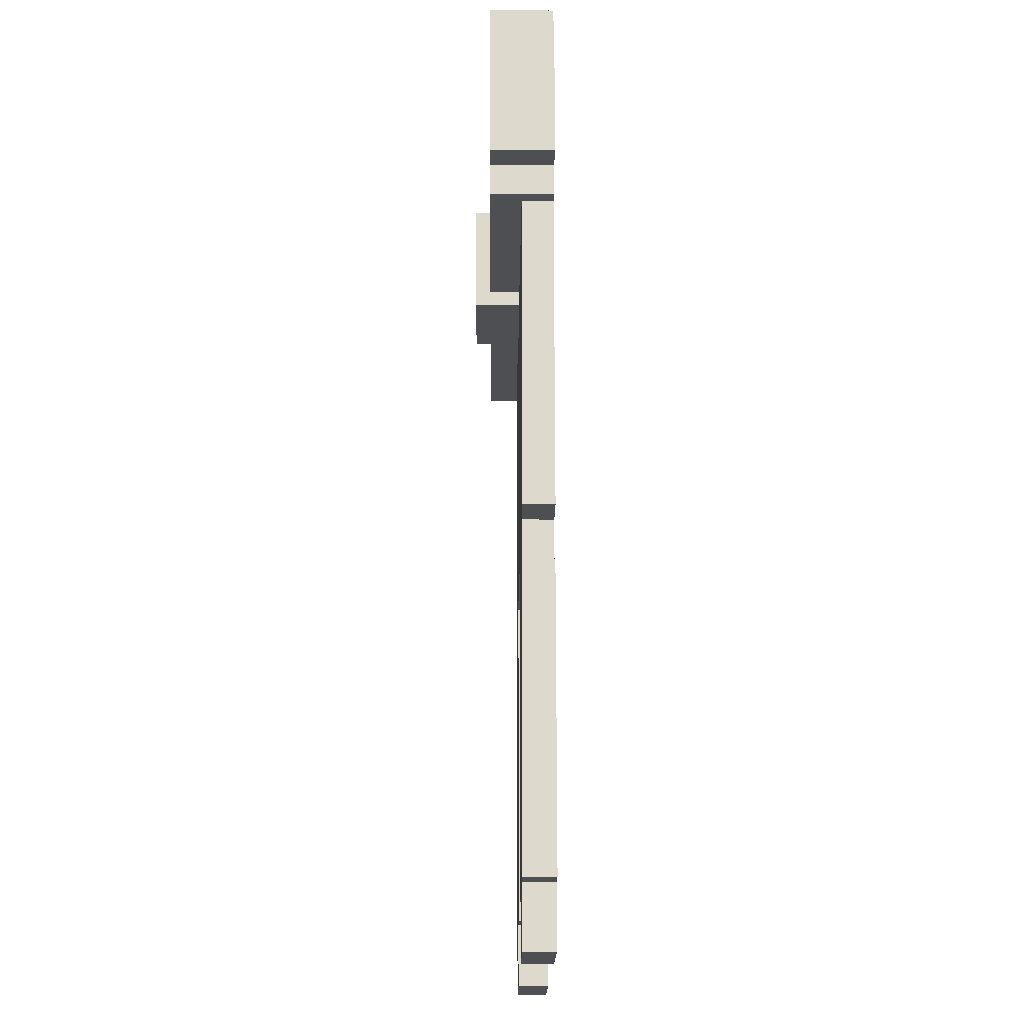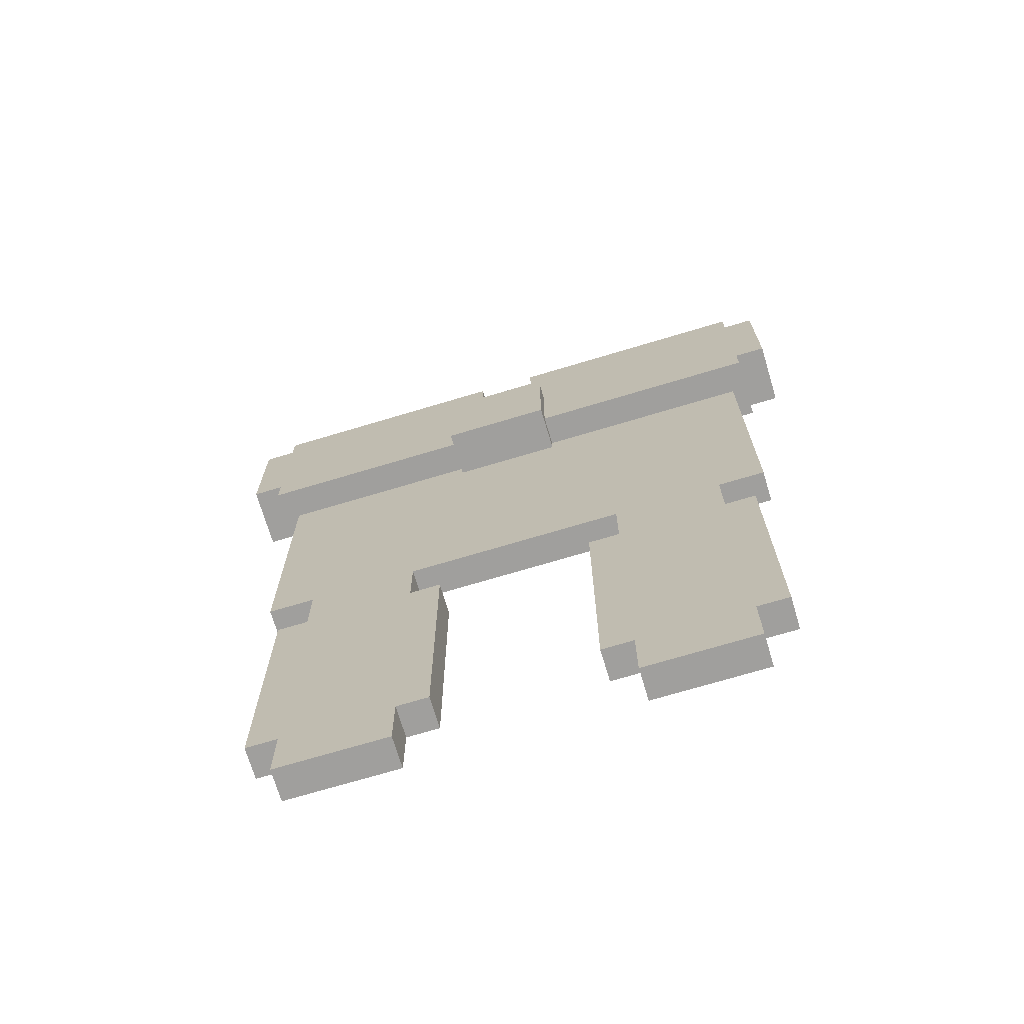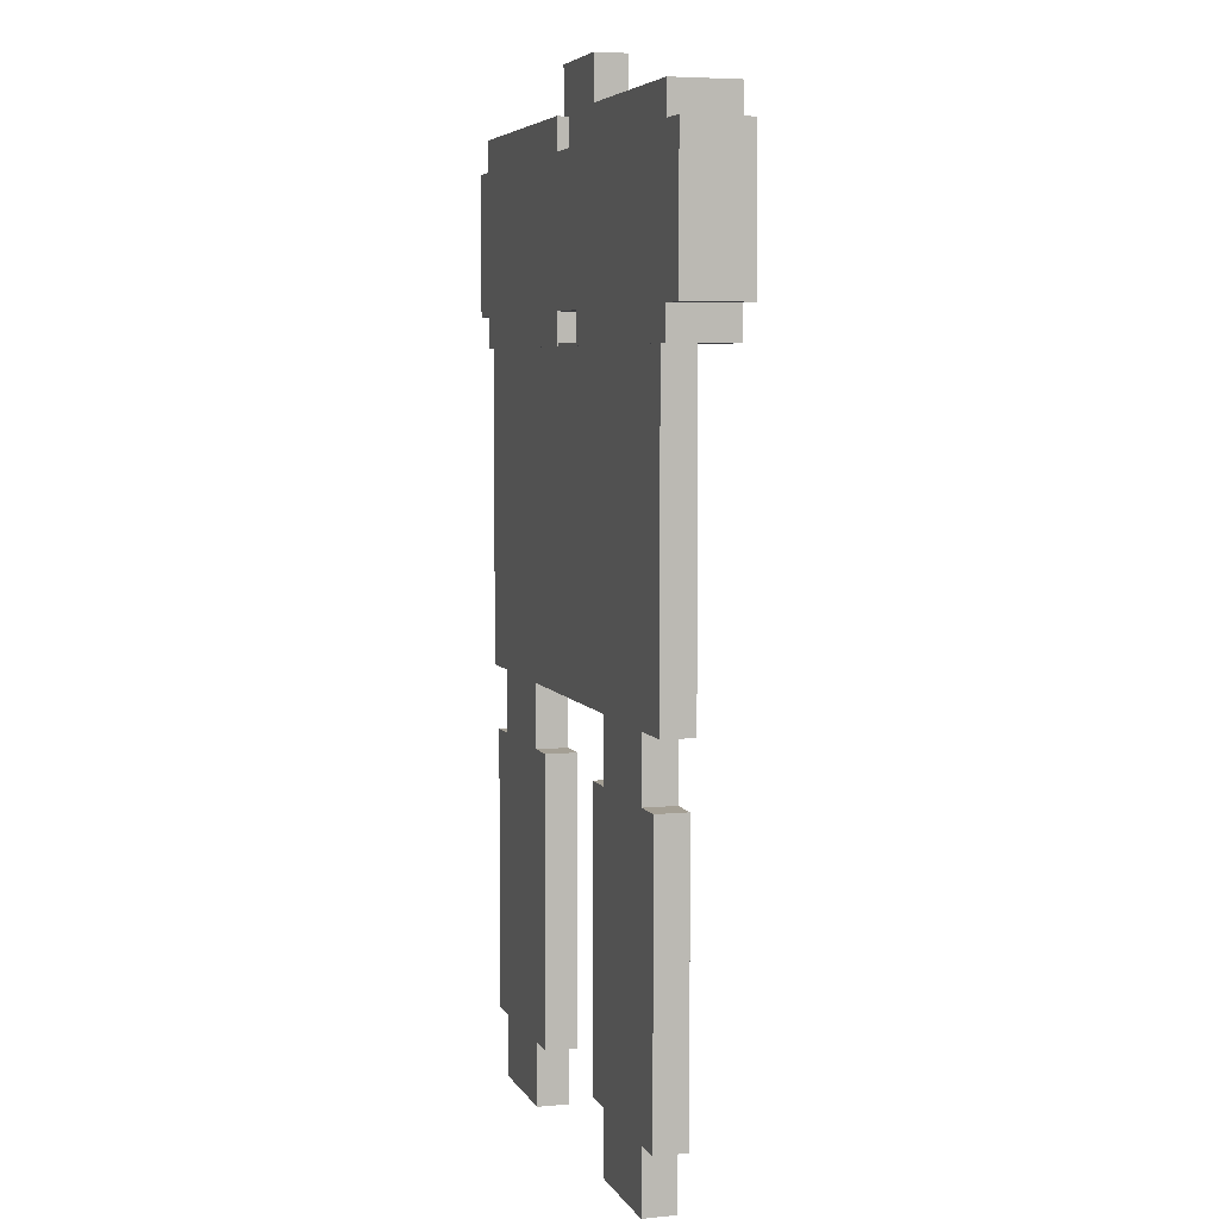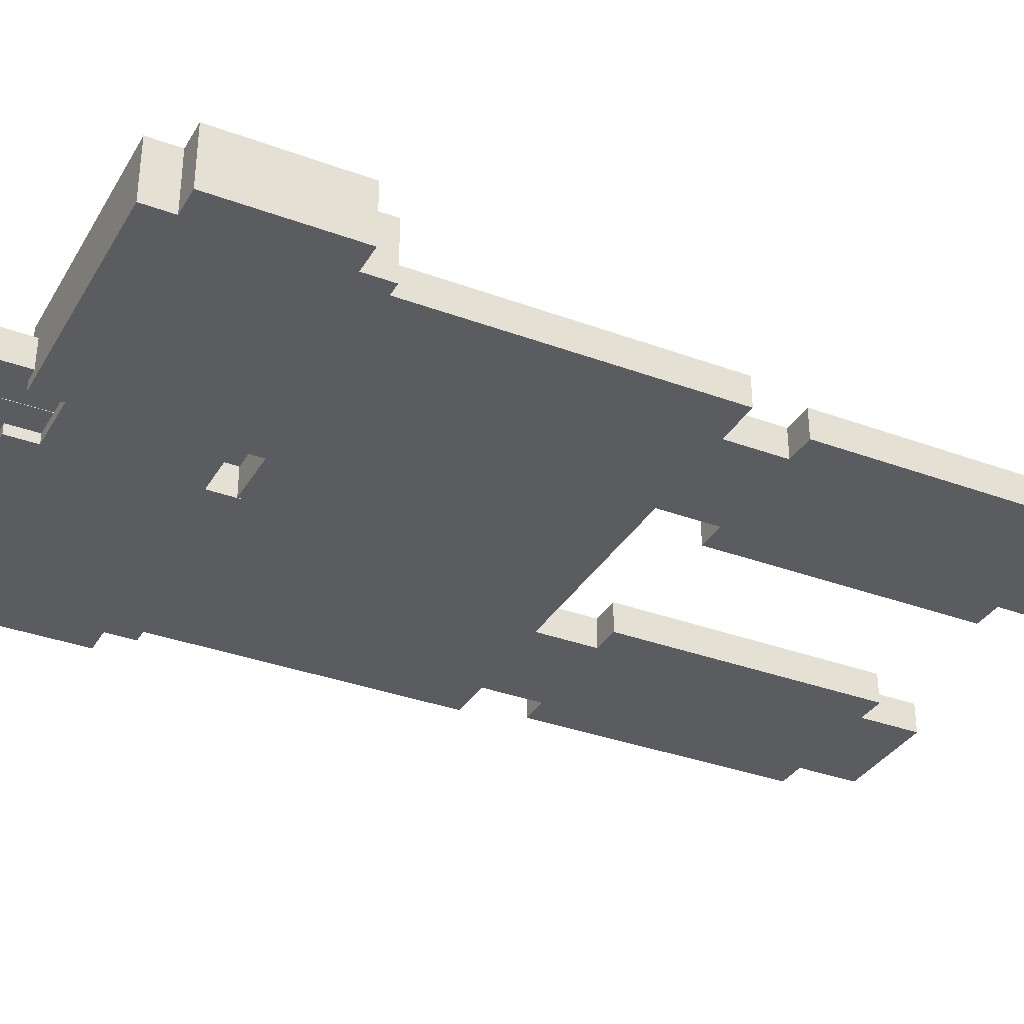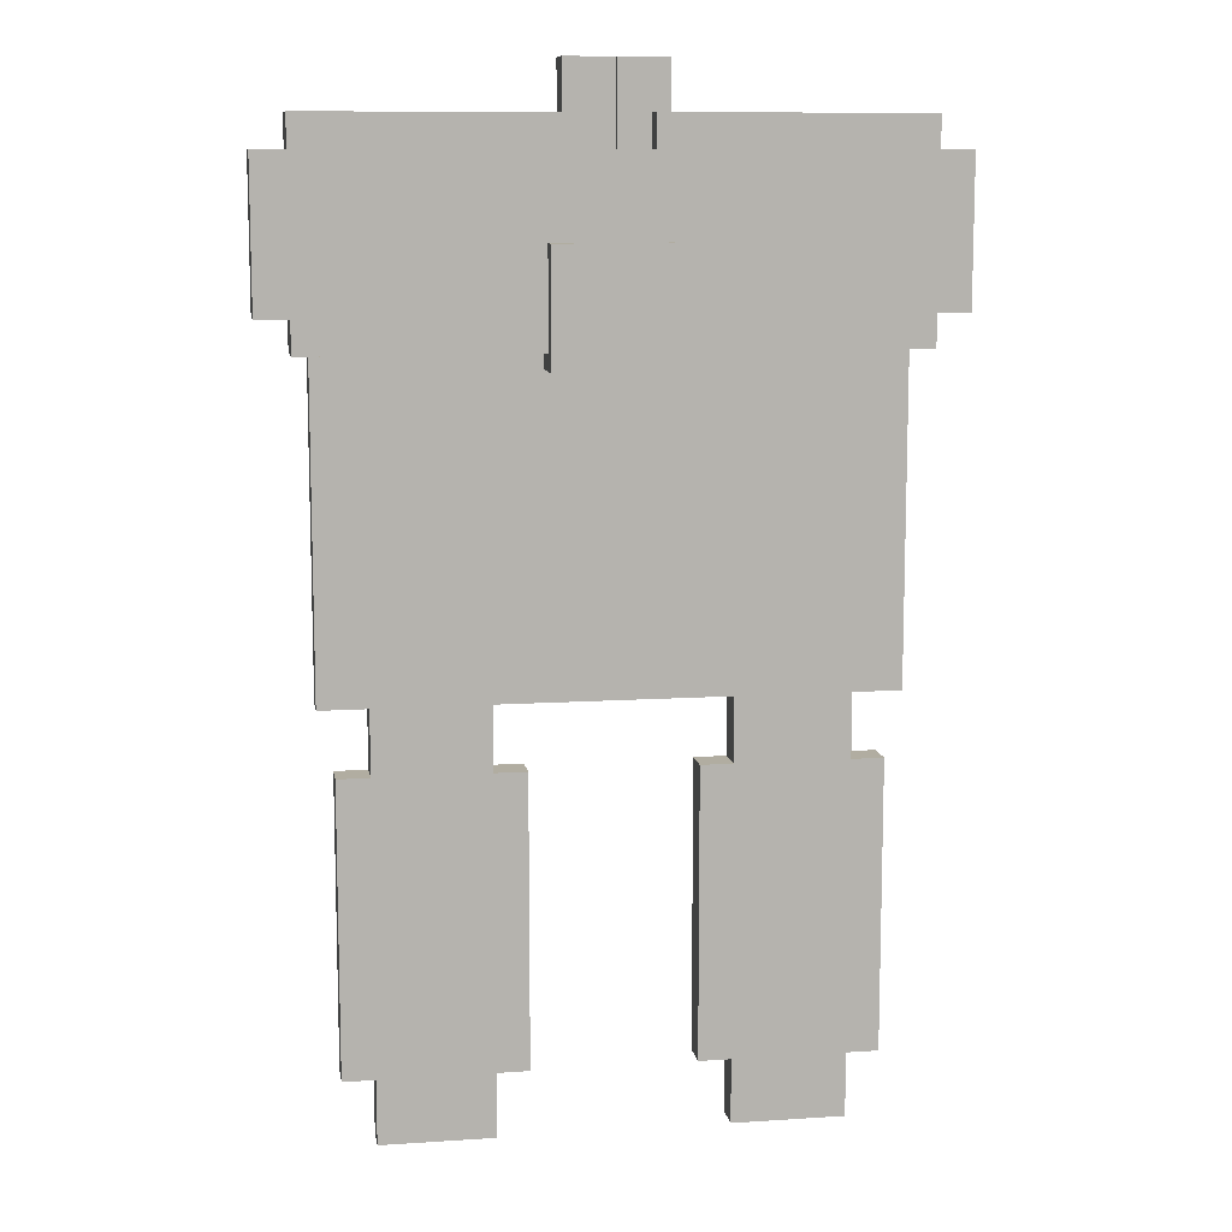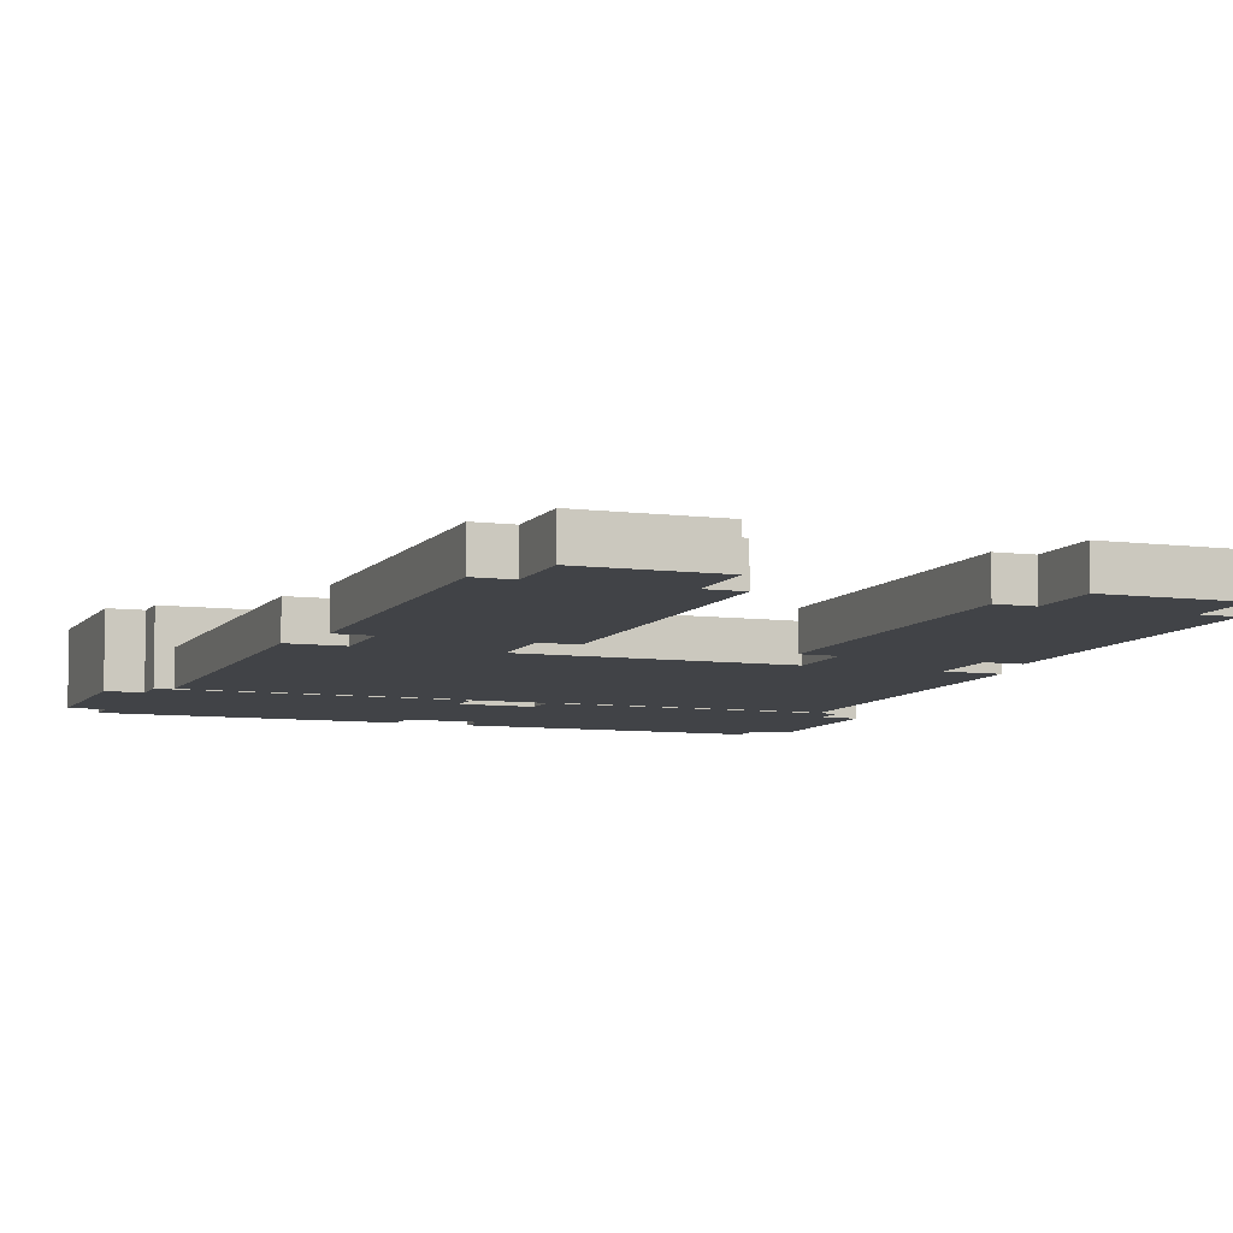
<metadata>
{"format":"obj","ext":"obj","renderer":"f3d","projection":"perspective","resolution":1024,"background":"white","views":[{"elev":-17.9,"azim":89.6,"up":"+Y"},{"elev":-71.4,"azim":16.7,"up":"+Y"},{"elev":5.5,"azim":-106.8,"up":"+Y"},{"elev":-34.2,"azim":-116.6,"up":"+Z"},{"elev":10.4,"azim":-9.4,"up":"+Y"},{"elev":-7.2,"azim":-20.8,"up":"+Z"}]}
</metadata>
<code>
o BunnyMask
v -0.3284 0.2909 0.03816
v -0.3284 0.1427 0.03816
v -0.2955 0.1427 0.03816
v -0.2955 0.2909 0.03816
v -0.3284 0.1427 -0.02822
v -0.3284 0.2909 -0.02822
v -0.03195 0.1427 0.03816
v 0.000988 0.1427 0.03816
v 0.000988 0.2909 0.03816
v 0.000988 0.1427 -0.02822
v 0.000988 0.2909 -0.02822
v -0.2955 0.3238 0.03816
v -0.2955 0.1097 0.03816
v -0.03195 0.1097 0.03816
v -0.03195 0.3238 0.03816
v -0.03195 0.1097 -0.02822
v -0.03195 0.3238 -0.02822
v -0.2955 0.1097 -0.02822
v -0.2955 0.3238 -0.02822
v -0.03195 0.2909 0.03816
v -0.03195 0.1427 -0.02822
v -0.03195 0.2909 -0.02822
v -0.2955 0.1427 -0.02822
v -0.2955 0.2909 -0.02822
v -0.279 0.1129 0.005221
v -0.279 -0.2197 0.005221
v 0.281 -0.2197 0.005221
v 0.281 0.1129 0.005221
v 0.281 -0.2197 -0.02772
v 0.281 0.1129 -0.02772
v -0.279 -0.2197 -0.02772
v -0.279 0.1129 -0.02772
v 0.001196 0.3732 0.01613
v 0.001196 0.2909 0.01613
v 0.0506 0.2909 0.01613
v 0.0506 0.3732 0.01613
v 0.0506 0.2909 -0.01681
v 0.0506 0.3732 -0.01681
v 0.001196 0.2909 -0.01681
v 0.001196 0.3732 -0.01681
v -0.04876 0.3732 0.01613
v -0.04876 0.2909 0.01613
v 0.000651 0.2909 0.01613
v 0.000651 0.3732 0.01613
v 0.000651 0.2909 -0.01681
v 0.000651 0.3732 -0.01681
v -0.04876 0.2909 -0.01681
v -0.04876 0.3732 -0.01681
v -0.04876 0.3732 0.01613
v -0.04876 0.2909 0.01613
v 0.000651 0.2909 0.01613
v 0.000651 0.3732 0.01613
v 0.000651 0.2909 -0.01681
v 0.000651 0.3732 -0.01681
v -0.04876 0.2909 -0.01681
v -0.04876 0.3732 -0.01681
v 0.000988 0.2786 0.03563
v 0.000988 0.138 0.03563
v 0.03224 0.138 0.03563
v 0.03224 0.2786 0.03563
v 0.03224 0.138 0.004377
v 0.03224 0.2786 0.004377
v 0.000988 0.138 0.004377
v 0.000988 0.2786 0.004377
v 0.2974 0.2909 0.03816
v 0.3304 0.1427 0.03816
v 0.3304 0.2909 0.03816
v 0.3304 0.1427 -0.02822
v 0.3304 0.2909 -0.02822
v 0.2974 0.1427 -0.02822
v 0.2974 0.2909 -0.02822
v 0.03393 0.3238 0.03816
v 0.03393 0.1097 0.03816
v 0.2974 0.1097 0.03816
v 0.2974 0.3238 0.03816
v 0.2974 0.1097 -0.02822
v 0.2974 0.3238 -0.02822
v 0.03393 0.1097 -0.02822
v 0.03393 0.3238 -0.02822
v 0.03393 0.2909 0.03816
v 0.2974 0.1427 0.03816
v 0.03393 0.1427 -0.02822
v 0.000988 0.2909 0.03816
v 0.000988 0.1427 0.03816
v 0.03393 0.1427 0.03816
v 0.03393 0.2909 -0.02822
v 0.000988 0.1427 -0.02822
v 0.000988 0.2909 -0.02822
v -0.06489 0.2085 0.05463
v -0.06489 0.09325 0.05463
v 0.0504 0.09325 0.05463
v 0.0504 0.2085 0.05463
v 0.0504 0.09325 0.005221
v 0.0504 0.2085 0.005221
v -0.06489 0.09325 0.005221
v -0.06489 0.2085 0.005221
v -0.2625 -0.2855 0.005221
v -0.2625 -0.582 0.005221
v -0.08136 -0.582 0.005221
v -0.08136 -0.2855 0.005221
v -0.08136 -0.582 -0.02772
v -0.08136 -0.2855 -0.02772
v -0.2625 -0.582 -0.02772
v -0.2625 -0.2855 -0.02772
v -0.2296 -0.2197 0.005221
v -0.1143 -0.2855 0.005221
v -0.1143 -0.2197 0.005221
v -0.1143 -0.2197 -0.02772
v -0.2296 -0.2197 -0.02772
v -0.2296 -0.582 0.005221
v -0.2296 -0.6479 0.005221
v -0.1143 -0.6479 0.005221
v -0.1143 -0.582 0.005221
v -0.1143 -0.6479 -0.02772
v -0.1143 -0.582 -0.02772
v -0.2296 -0.6479 -0.02772
v -0.1143 -0.2855 -0.02772
v -0.2296 -0.2855 -0.02772
v -0.2296 -0.2855 0.005221
v -0.2296 -0.582 -0.02772
v 0.08333 -0.2855 0.005221
v 0.08333 -0.582 0.005221
v 0.2645 -0.582 0.005221
v 0.2645 -0.2855 0.005221
v 0.2645 -0.582 -0.02772
v 0.2645 -0.2855 -0.02772
v 0.08333 -0.582 -0.02772
v 0.08333 -0.2855 -0.02772
v 0.1163 -0.582 0.005221
v 0.1163 -0.6479 0.005221
v 0.2316 -0.6479 0.005221
v 0.2316 -0.582 0.005221
v 0.2316 -0.6479 -0.02772
v 0.1163 -0.6479 -0.02772
v 0.1163 -0.2197 0.005221
v 0.2316 -0.2855 0.005221
v 0.2316 -0.2197 0.005221
v 0.2316 -0.2197 -0.02772
v 0.1163 -0.2197 -0.02772
v 0.2316 -0.2855 -0.02772
v 0.1163 -0.2855 -0.02772
v 0.1163 -0.2855 0.005221
v 0.2316 -0.582 -0.02772
v 0.1163 -0.582 -0.02772
f 24 5 6
f 23 2 5
f 1 24 6
f 6 2 1
f 1 3 4
f 11 21 22
f 21 8 7
f 9 22 20
f 20 8 9
f 11 8 10
f 21 18 23
f 16 13 18
f 15 19 12
f 23 13 3
f 3 14 7
f 7 16 21
f 15 22 17
f 15 4 20
f 4 7 20
f 19 4 12
f 17 24 19
f 22 23 24
f 30 31 32
f 29 26 31
f 28 32 25
f 32 26 25
f 25 27 28
f 28 29 30
f 38 39 40
f 37 34 39
f 36 40 33
f 40 34 33
f 33 35 36
f 36 37 38
f 46 47 48
f 48 42 41
f 41 43 44
f 44 45 46
f 53 50 55
f 52 56 49
f 62 63 64
f 61 58 63
f 60 64 57
f 64 58 57
f 57 59 60
f 60 61 62
f 69 70 71
f 70 66 81
f 67 71 65
f 65 66 67
f 67 68 69
f 70 78 82
f 76 73 78
f 75 79 72
f 82 73 85
f 85 74 81
f 81 76 70
f 75 71 77
f 72 65 75
f 80 81 65
f 79 80 72
f 77 86 79
f 71 82 86
f 86 87 88
f 82 84 87
f 80 88 83
f 88 84 83
f 83 85 80
f 94 95 96
f 93 90 95
f 92 96 89
f 96 90 89
f 89 91 92
f 92 93 94
f 102 115 117
f 101 113 115
f 106 102 117
f 104 98 97
f 97 110 119
f 100 101 102
f 108 118 109
f 107 109 105
f 109 119 105
f 105 106 107
f 108 106 117
f 120 114 116
f 114 111 116
f 120 111 110
f 110 112 113
f 113 114 115
f 100 113 99
f 119 113 106
f 97 118 104
f 120 98 103
f 118 103 104
f 118 115 120
f 126 143 140
f 125 132 143
f 124 140 136
f 128 122 121
f 121 129 142
f 124 125 126
f 143 134 144
f 133 130 134
f 144 130 129
f 129 131 132
f 143 131 133
f 138 141 139
f 137 139 135
f 139 142 135
f 135 136 137
f 138 136 140
f 124 132 123
f 142 132 136
f 142 128 121
f 144 122 127
f 141 127 128
f 140 144 141
f 24 23 5
f 23 3 2
f 1 4 24
f 6 5 2
f 1 2 3
f 11 10 21
f 21 10 8
f 9 11 22
f 20 7 8
f 11 9 8
f 21 16 18
f 16 14 13
f 15 17 19
f 23 18 13
f 3 13 14
f 7 14 16
f 15 20 22
f 15 12 4
f 4 3 7
f 19 24 4
f 17 22 24
f 22 21 23
f 30 29 31
f 29 27 26
f 28 30 32
f 32 31 26
f 25 26 27
f 28 27 29
f 38 37 39
f 37 35 34
f 36 38 40
f 40 39 34
f 33 34 35
f 36 35 37
f 46 45 47
f 48 47 42
f 41 42 43
f 44 43 45
f 53 51 50
f 52 54 56
f 62 61 63
f 61 59 58
f 60 62 64
f 64 63 58
f 57 58 59
f 60 59 61
f 69 68 70
f 70 68 66
f 67 69 71
f 65 81 66
f 67 66 68
f 70 76 78
f 76 74 73
f 75 77 79
f 82 78 73
f 85 73 74
f 81 74 76
f 75 65 71
f 72 80 65
f 80 85 81
f 79 86 80
f 77 71 86
f 71 70 82
f 86 82 87
f 82 85 84
f 80 86 88
f 88 87 84
f 83 84 85
f 94 93 95
f 93 91 90
f 92 94 96
f 96 95 90
f 89 90 91
f 92 91 93
f 102 101 115
f 101 99 113
f 106 100 102
f 104 103 98
f 97 98 110
f 100 99 101
f 108 117 118
f 107 108 109
f 109 118 119
f 105 119 106
f 108 107 106
f 120 115 114
f 114 112 111
f 120 116 111
f 110 111 112
f 113 112 114
f 100 106 113
f 119 110 113
f 97 119 118
f 120 110 98
f 118 120 103
f 118 117 115
f 126 125 143
f 125 123 132
f 124 126 140
f 128 127 122
f 121 122 129
f 124 123 125
f 143 133 134
f 133 131 130
f 144 134 130
f 129 130 131
f 143 132 131
f 138 140 141
f 137 138 139
f 139 141 142
f 135 142 136
f 138 137 136
f 124 136 132
f 142 129 132
f 142 141 128
f 144 129 122
f 141 144 127
f 140 143 144

</code>
